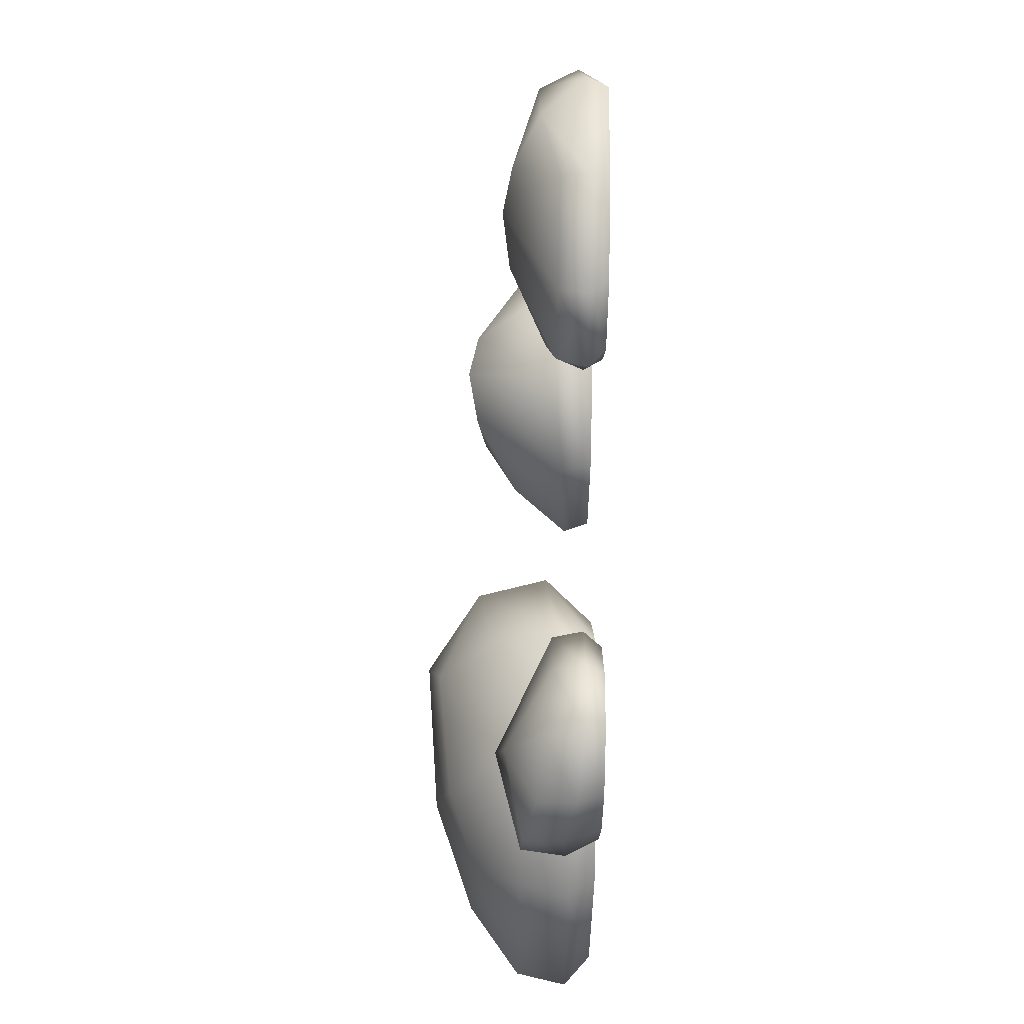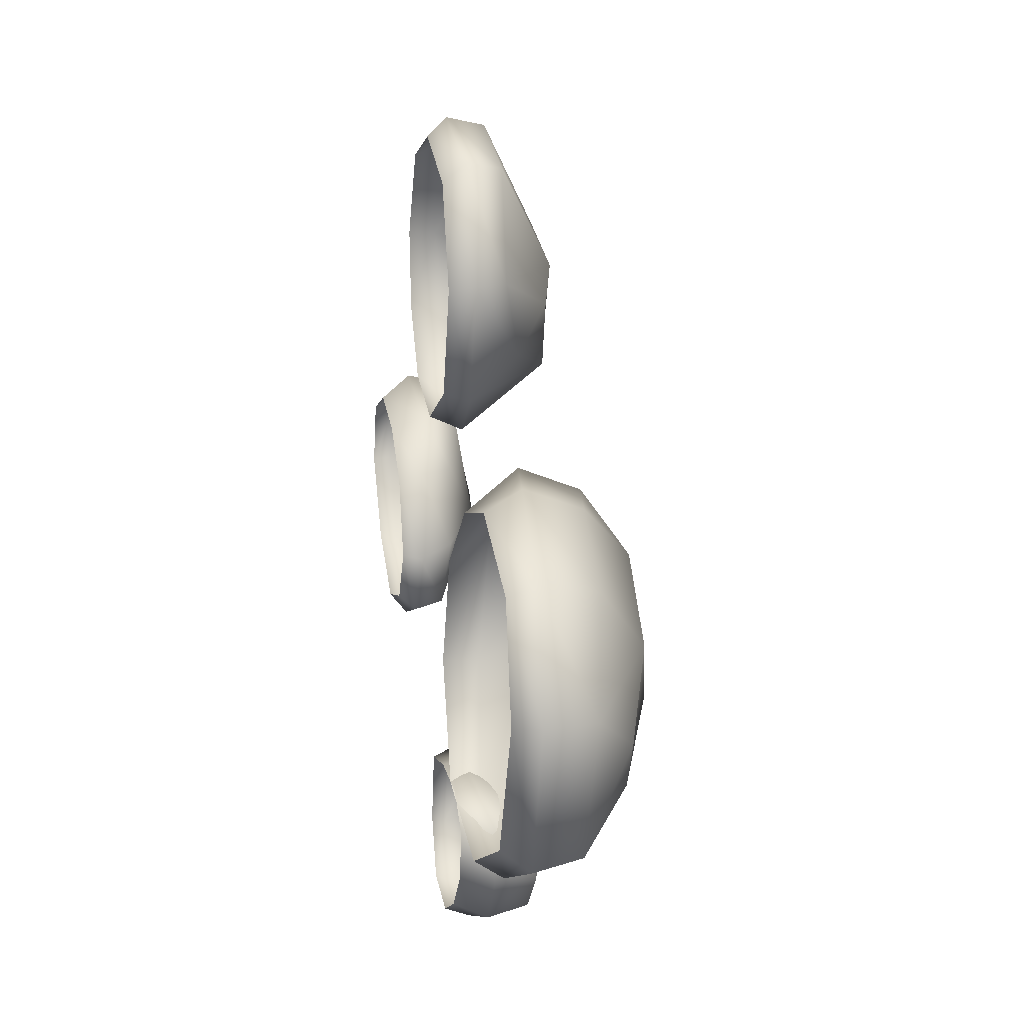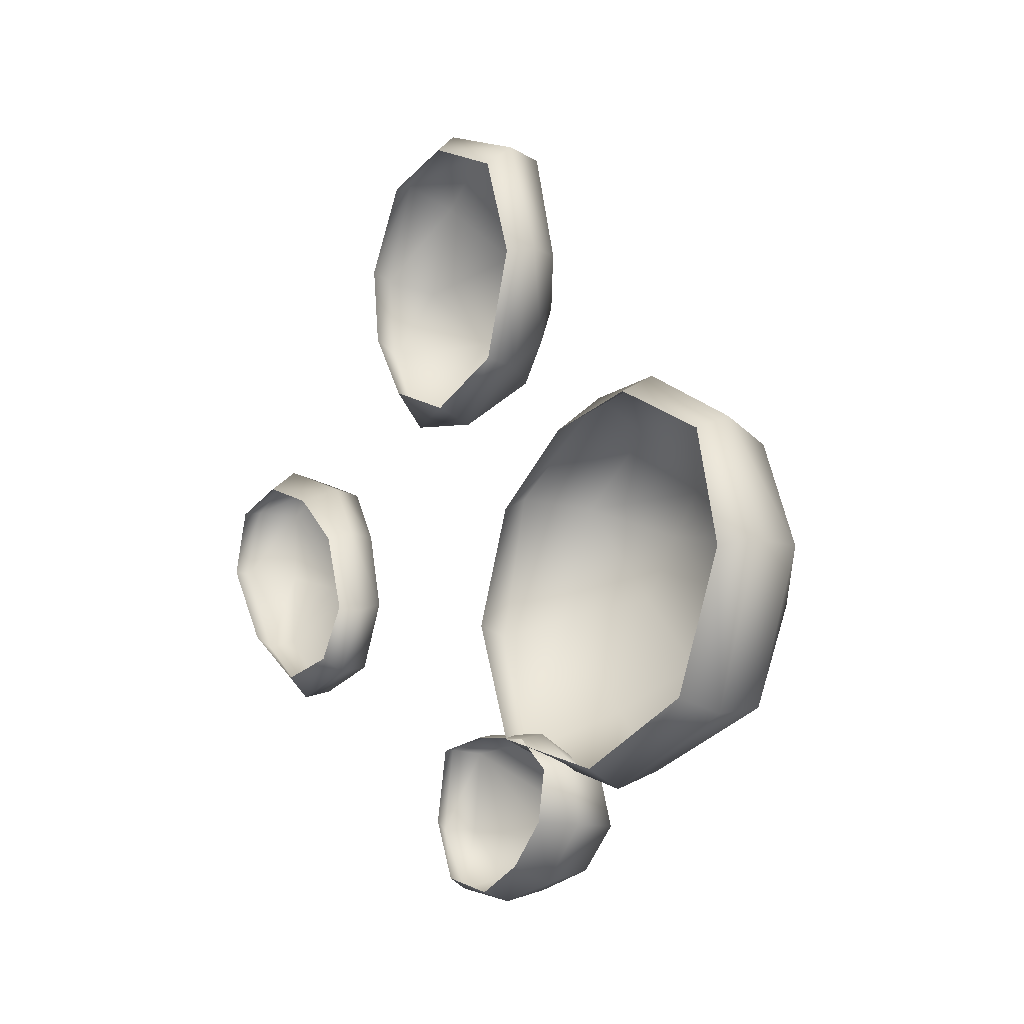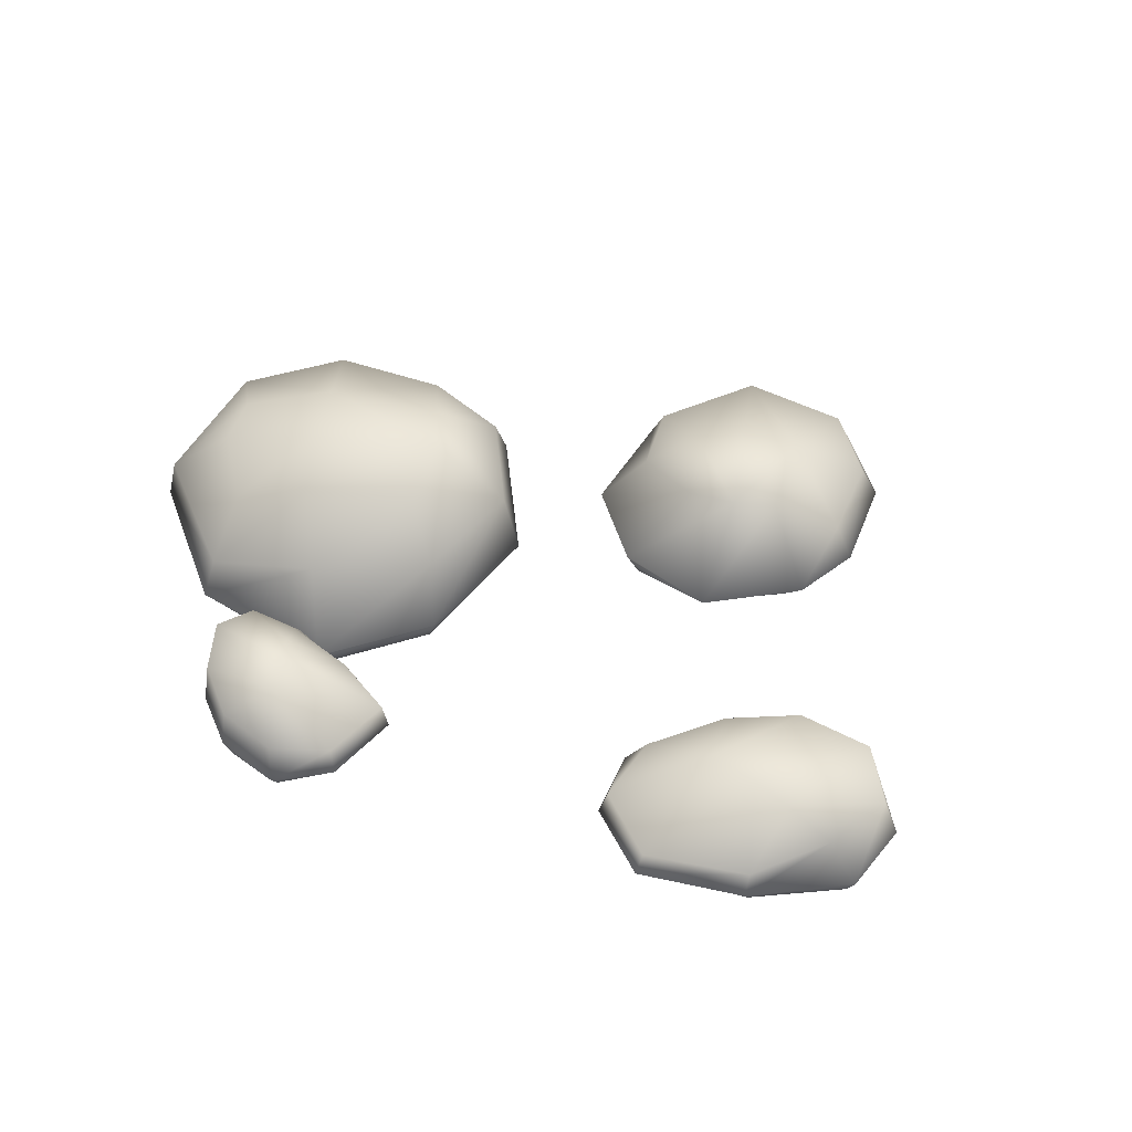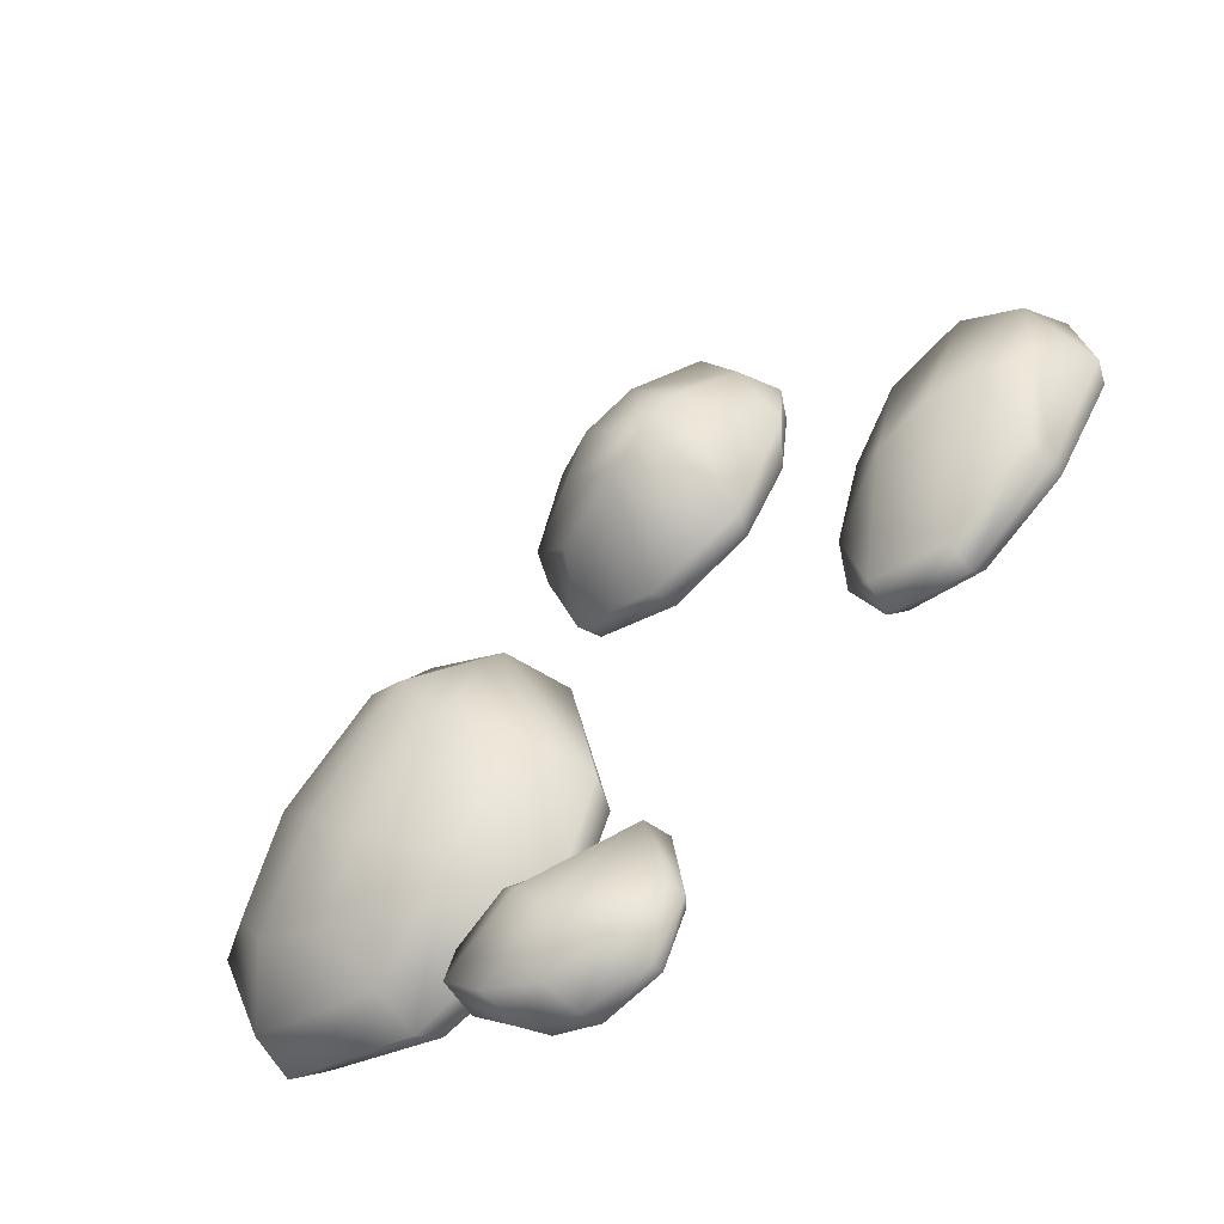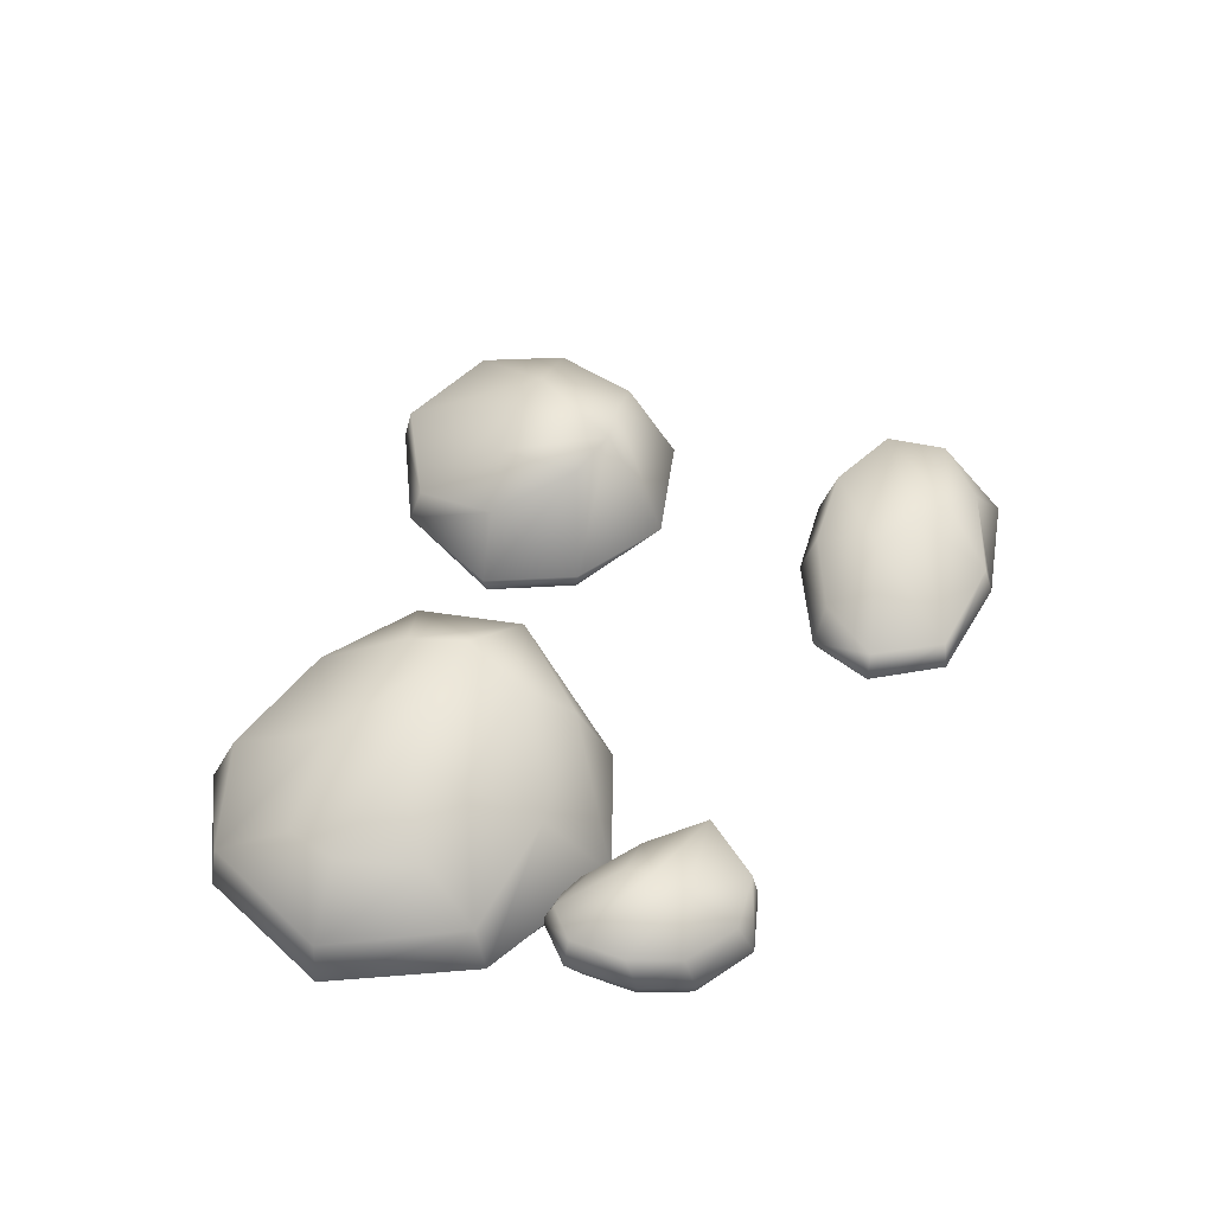
<metadata>
{"format":"obj","ext":"obj","renderer":"f3d","projection":"perspective","resolution":1024,"background":"white","views":[{"elev":-62.1,"azim":-90.9,"up":"+Z"},{"elev":8.5,"azim":79.2,"up":"+Z"},{"elev":-12.5,"azim":56.1,"up":"+Z"},{"elev":52.7,"azim":-129.1,"up":"+Y"},{"elev":-55.8,"azim":-140.4,"up":"+Z"},{"elev":52.2,"azim":156.9,"up":"+Y"}]}
</metadata>
<code>
g rockGenericGroup01Geo
v -0.0475 0.01696 0.05619
v -0.03942 3.114e-06 0.06849
v -0.00301 3.114e-06 0.05331
v -0.001426 0.01425 0.04731
v 0.03633 3.114e-06 0.06727
v -0.07295 0.01855 0.09782
v -0.05905 3.114e-06 0.09916
v 0.03922 0.01127 0.06435
v 0.05107 3.114e-06 0.1124
v -0.07033 0.01297 0.1334
v -0.06337 3.114e-06 0.134
v 0.05682 0.01041 0.1142
v 0.03536 3.114e-06 0.1577
v -0.04686 0.009726 0.174
v -0.04313 3.114e-06 0.1698
v 0.04059 0.009273 0.1657
v -0.006123 3.114e-06 0.1776
v -0.007129 0.008577 0.1861
v -0.01314 0.05354 0.07546
v 0.02688 0.03486 0.08276
v 0.05046 0.02507 0.115
v 0.0373 0.02547 0.1638
v -0.007868 0.02584 0.1828
v -0.04301 0.03014 0.1653
v -0.03343 0.05791 0.08557
v 0.01393 0.04947 0.1043
v -0.0005933 0.05434 0.1207
v -0.02134 0.05012 0.1385
v -0.06302 0.03324 0.1289
v -0.04454 0.05392 0.1025
v -0.1654 0.01384 0.05724
v -0.1617 3.114e-06 0.0463
v -0.1911 3.114e-06 0.03863
v -0.1969 0.0117 0.04187
v -0.1995 3.114e-06 0.009645
v -0.1225 0.01509 0.04045
v -0.1296 3.114e-06 0.03414
v -0.2036 0.009359 0.01019
v -0.1748 3.114e-06 -0.02755
v -0.1002 0.0107 0.01412
v -0.1035 3.114e-06 0.01071
v -0.1767 0.008676 -0.03186
v -0.1388 3.114e-06 -0.05267
v -0.08723 0.008142 -0.02616
v -0.09171 3.114e-06 -0.02472
v -0.1369 0.007788 -0.06183
v -0.1064 3.114e-06 -0.04754
v -0.1011 0.007235 -0.05366
v -0.1885 0.02826 0.04047
v -0.1879 0.02793 0.007688
v -0.1743 0.02021 -0.02785
v -0.137 0.02053 -0.05803
v -0.1032 0.02083 -0.05023
v -0.09559 0.02421 -0.02048
v -0.1641 0.03233 0.05355
v -0.1675 0.03943 0.0004069
v -0.149 0.04326 -0.004364
v -0.1259 0.03993 -0.008365
v -0.1086 0.02664 0.01536
v -0.1317 0.03195 0.04117
v 0.03386 0.02085 0.006756
v 0.05004 3.114e-06 -0.00337
v 0.03142 3.114e-06 -0.05103
v 0.02367 0.01733 -0.05326
v 0.05067 3.114e-06 -0.1016
v 0.0871 0.02291 0.04098
v 0.08925 3.114e-06 0.02298
v 0.04697 0.01347 -0.1055
v 0.1097 3.114e-06 -0.1194
v 0.1334 0.01567 0.03862
v 0.1343 3.114e-06 0.02961
v 0.1121 0.01235 -0.1269
v 0.1679 3.114e-06 -0.09775
v 0.1867 0.01146 0.009359
v 0.1813 3.114e-06 0.004389
v 0.1784 0.01088 -0.1043
v 0.1925 3.114e-06 -0.04337
v 0.2036 0.009968 -0.04181
v 0.03683 0.04463 -0.04387
v 0.07049 0.04408 -0.08894
v 0.1129 0.03136 -0.1186
v 0.1759 0.03189 -0.1001
v 0.1992 0.03237 -0.04096
v 0.1755 0.03794 0.004116
v 0.1414 0.06386 -0.02477
v 0.1278 0.04196 0.02901
v 0.04143 0.05133 0.004464
v 0.08117 0.0507 0.0304
v 0.09396 0.06879 0.004271
v 0.05984 0.06831 -0.03725
v 0.07238 0.07398 -0.01065
v 0.098 0.06303 -0.07152
v 0.1189 0.06934 -0.0522
v 0.1238 0.05112 -0.09465
v 0.1575 0.05297 -0.07723
v 0.1696 0.05268 -0.05749
v 0.08256 0.01384 -0.1387
v 0.07448 3.114e-06 -0.1378
v 0.07829 3.114e-06 -0.1168
v 0.08208 0.0117 -0.1141
v 0.06229 3.114e-06 -0.1028
v 0.05916 0.01509 -0.1611
v 0.05723 3.114e-06 -0.1547
v 0.06384 0.009359 -0.1004
v 0.03077 3.114e-06 -0.09901
v 0.03575 0.0107 -0.1675
v 0.03454 3.114e-06 -0.1641
v 0.02861 0.008676 -0.09696
v 0.003414 3.114e-06 -0.1021
v 0.006042 0.008142 -0.1609
v 0.00821 3.114e-06 -0.157
v -0.002985 0.007788 -0.1006
v -0.002476 3.114e-06 -0.1321
v -0.007868 0.007235 -0.1353
v 0.0787 0.02826 -0.119
v 0.05761 0.02793 -0.1097
v 0.03054 0.02021 -0.1009
v -0.0005374 0.02053 -0.1016
v -0.005104 0.02083 -0.1341
v 0.01209 0.02421 -0.1563
v 0.07984 0.03233 -0.1384
v 0.04688 0.03943 -0.1201
v 0.03829 0.04326 -0.1292
v 0.02882 0.03993 -0.1411
v 0.03901 0.02664 -0.1626
v 0.06234 0.03195 -0.1554
g rockGenericGroup01Geo_0
f 3 2 1
f 4 3 1
f 3 4 5
f 6 1 2
f 7 6 2
f 4 8 5
f 5 8 9
f 6 7 10
f 7 11 10
f 8 12 9
f 9 12 13
f 10 11 14
f 11 15 14
f 12 16 13
f 17 13 16
f 15 17 18
f 14 15 18
f 18 17 16
f 4 19 8
f 12 8 20
f 19 20 8
f 16 12 21
f 21 12 20
f 18 16 22
f 22 16 21
f 14 18 23
f 23 18 22
f 10 14 24
f 24 14 23
f 19 4 25
f 4 1 25
f 26 20 19
f 21 20 26
f 26 19 25
f 26 27 21
f 27 22 21
f 27 26 25
f 28 23 22
f 27 28 22
f 28 24 23
f 27 25 28
f 29 10 24
f 29 24 28
f 10 29 6
f 1 6 30
f 25 1 30
f 25 30 28
f 29 30 6
f 30 29 28
f 33 32 31
f 34 33 31
f 33 34 35
f 36 31 32
f 37 36 32
f 34 38 35
f 35 38 39
f 36 37 40
f 37 41 40
f 38 42 39
f 39 42 43
f 40 41 44
f 41 45 44
f 42 46 43
f 47 43 46
f 45 47 48
f 44 45 48
f 48 47 46
f 34 49 38
f 42 38 50
f 49 50 38
f 46 42 51
f 51 42 50
f 48 46 52
f 52 46 51
f 44 48 53
f 53 48 52
f 40 44 54
f 54 44 53
f 49 34 55
f 34 31 55
f 56 50 49
f 51 50 56
f 56 49 55
f 56 57 51
f 57 52 51
f 57 56 55
f 58 53 52
f 57 58 52
f 58 54 53
f 57 55 58
f 59 40 54
f 59 54 58
f 40 59 36
f 31 36 60
f 55 31 60
f 55 60 58
f 59 60 36
f 60 59 58
f 63 62 61
f 64 63 61
f 63 64 65
f 66 61 62
f 67 66 62
f 64 68 65
f 65 68 69
f 66 67 70
f 67 71 70
f 68 72 69
f 69 72 73
f 70 71 74
f 71 75 74
f 72 76 73
f 77 73 76
f 75 77 78
f 74 75 78
f 78 77 76
f 64 79 68
f 72 68 80
f 79 80 68
f 76 72 81
f 81 72 80
f 78 76 82
f 82 76 81
f 74 78 83
f 83 78 82
f 70 74 84
f 84 74 83
f 85 84 83
f 86 70 84
f 86 84 85
f 70 86 66
f 79 64 87
f 64 61 87
f 61 66 88
f 86 88 66
f 87 61 88
f 89 88 86
f 89 86 85
f 88 89 87
f 79 87 90
f 80 79 90
f 89 91 87
f 87 91 90
f 91 89 85
f 92 80 90
f 92 90 91
f 81 80 92
f 93 92 91
f 93 91 85
f 94 81 92
f 92 93 94
f 82 81 94
f 93 95 94
f 93 85 95
f 95 82 94
f 85 96 95
f 82 95 96
f 96 85 83
f 83 82 96
f 99 98 97
f 100 99 97
f 99 100 101
f 102 97 98
f 103 102 98
f 100 104 101
f 101 104 105
f 102 103 106
f 103 107 106
f 104 108 105
f 105 108 109
f 106 107 110
f 107 111 110
f 108 112 109
f 113 109 112
f 111 113 114
f 110 111 114
f 114 113 112
f 100 115 104
f 108 104 116
f 115 116 104
f 112 108 117
f 117 108 116
f 114 112 118
f 118 112 117
f 110 114 119
f 119 114 118
f 106 110 120
f 120 110 119
f 115 100 121
f 100 97 121
f 122 116 115
f 117 116 122
f 122 115 121
f 122 123 117
f 123 118 117
f 123 122 121
f 124 119 118
f 123 124 118
f 124 120 119
f 123 121 124
f 125 106 120
f 125 120 124
f 106 125 102
f 97 102 126
f 121 97 126
f 121 126 124
f 125 126 102
f 126 125 124

</code>
